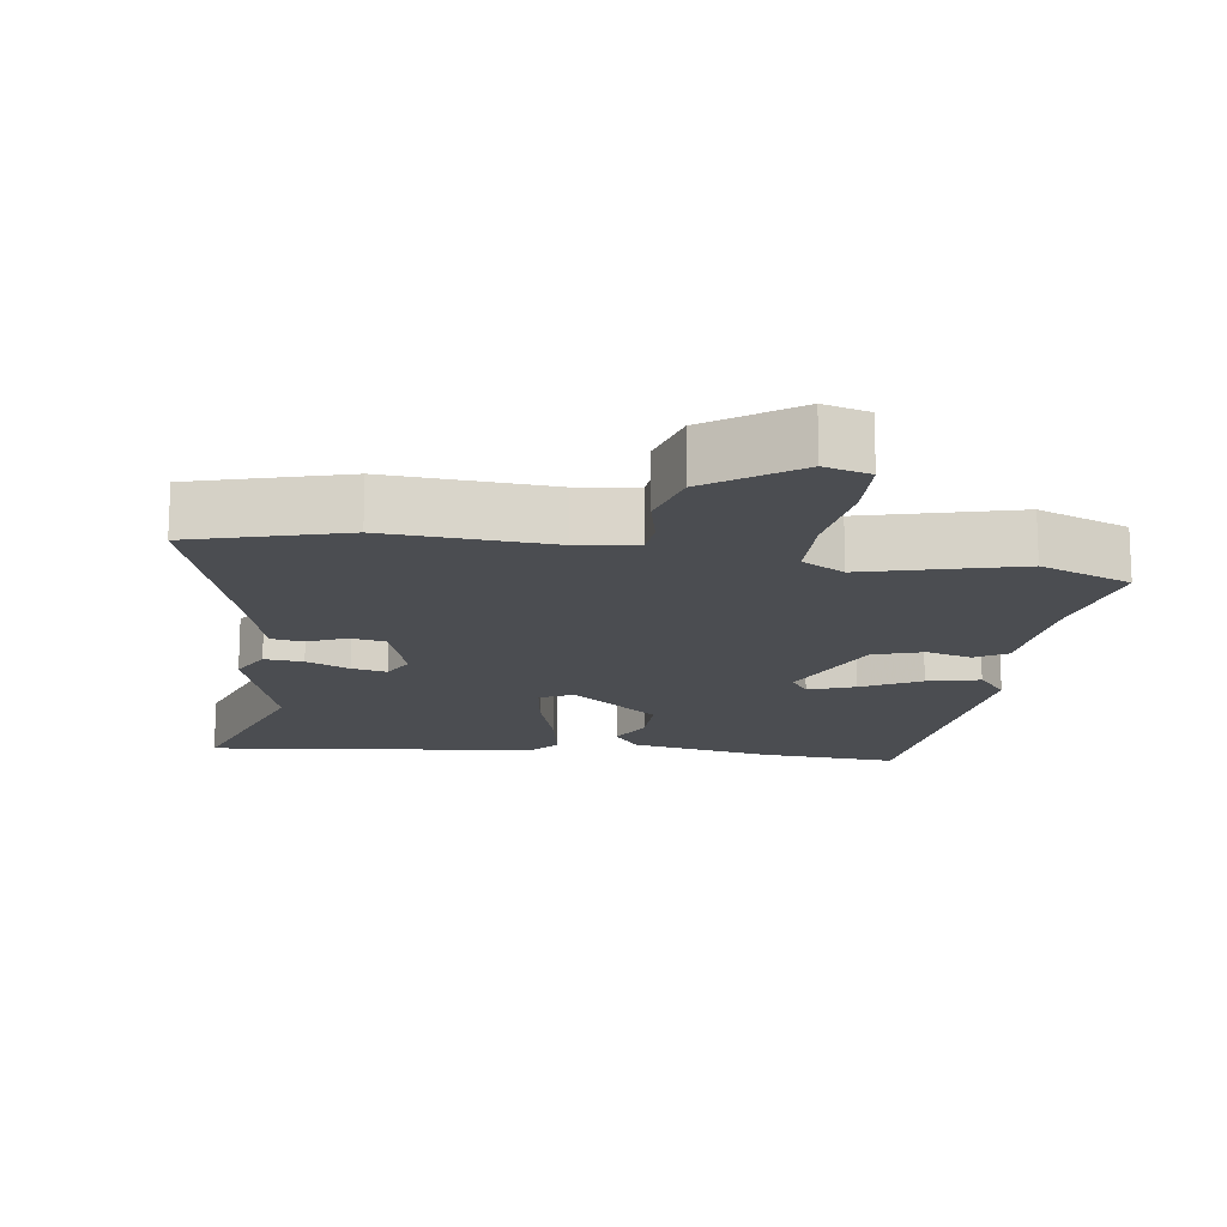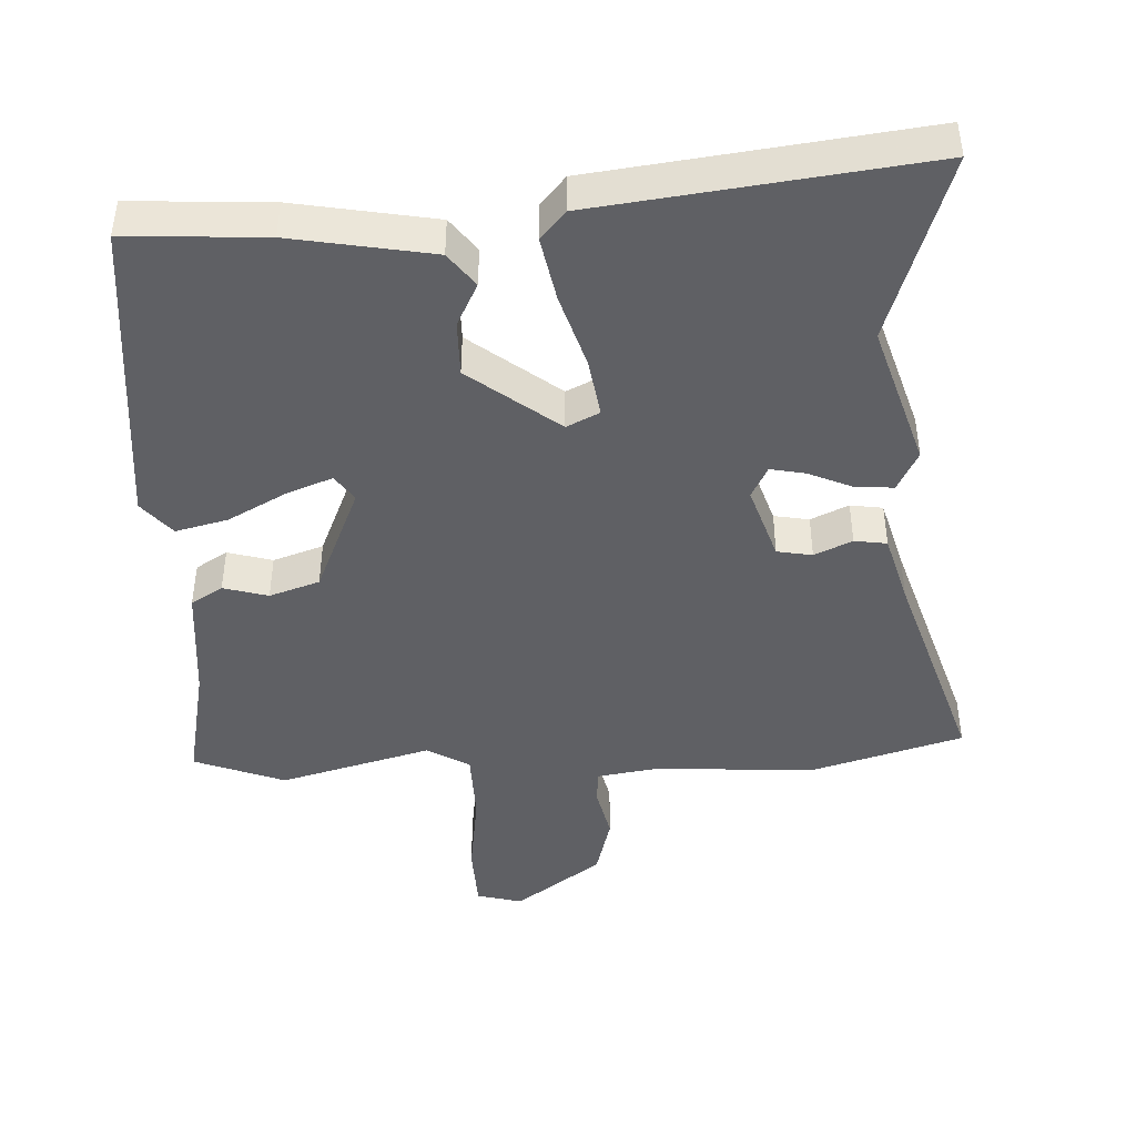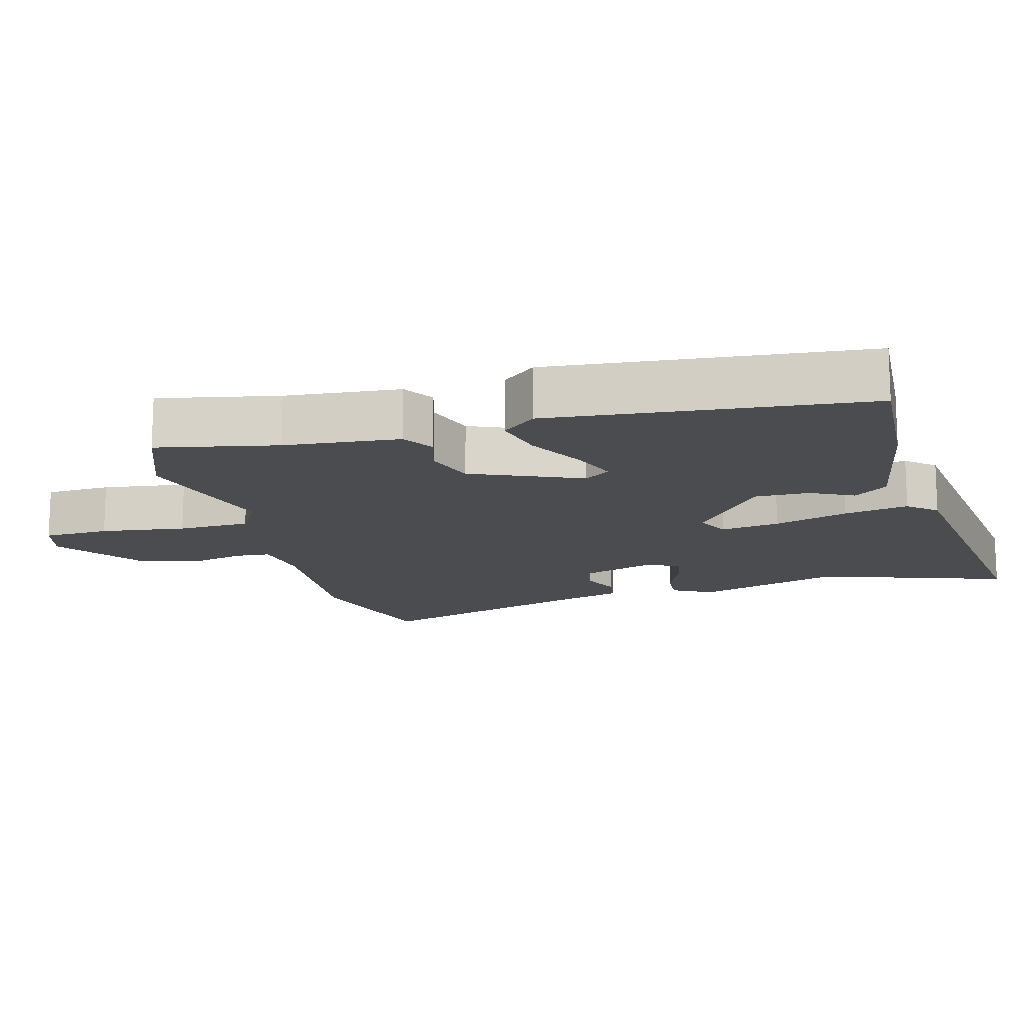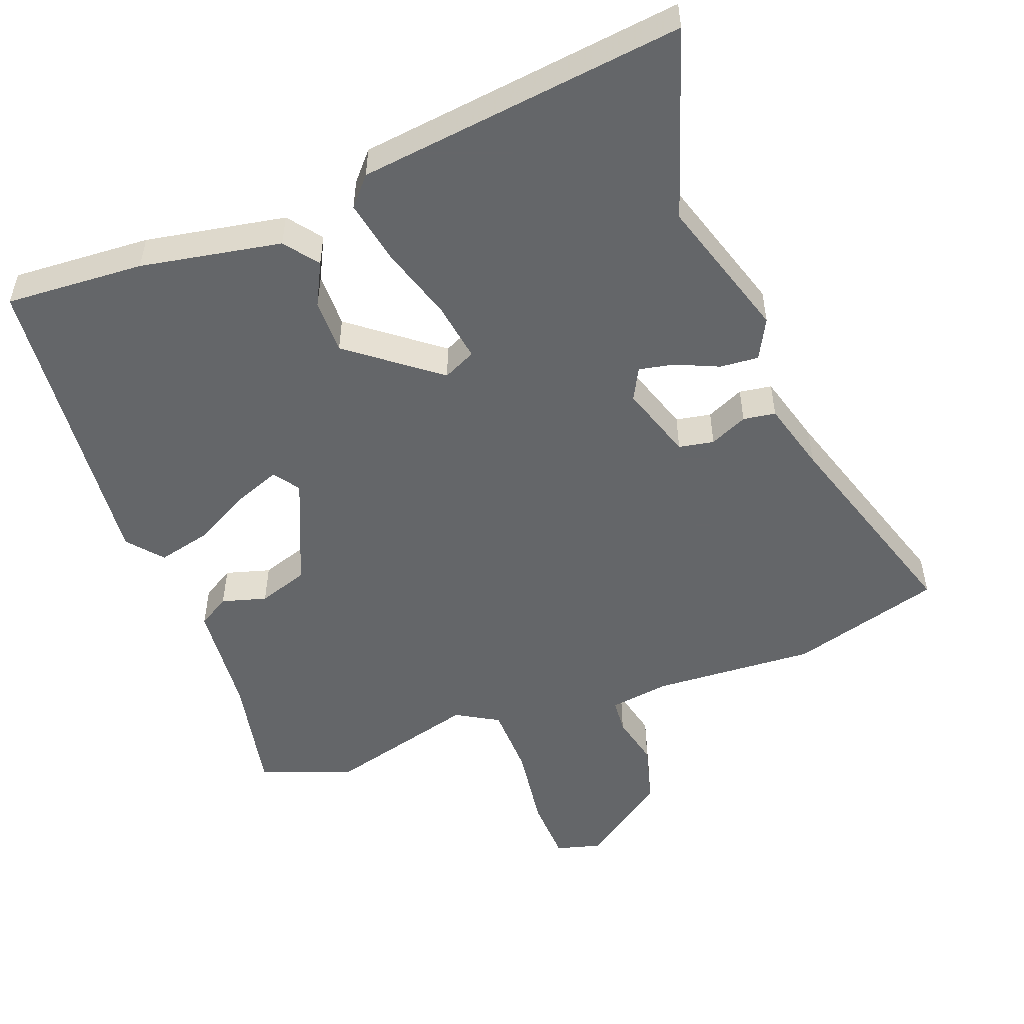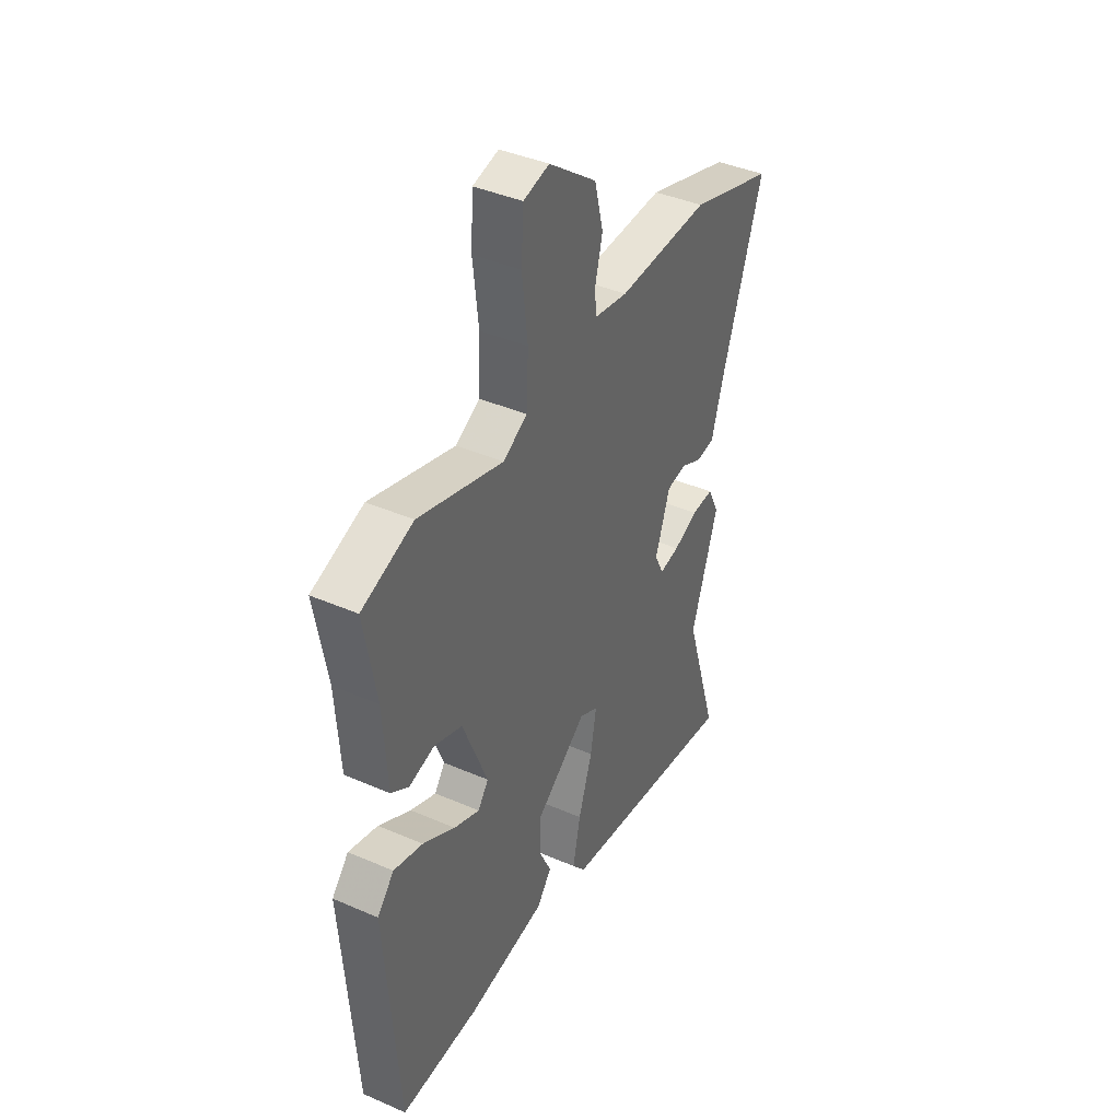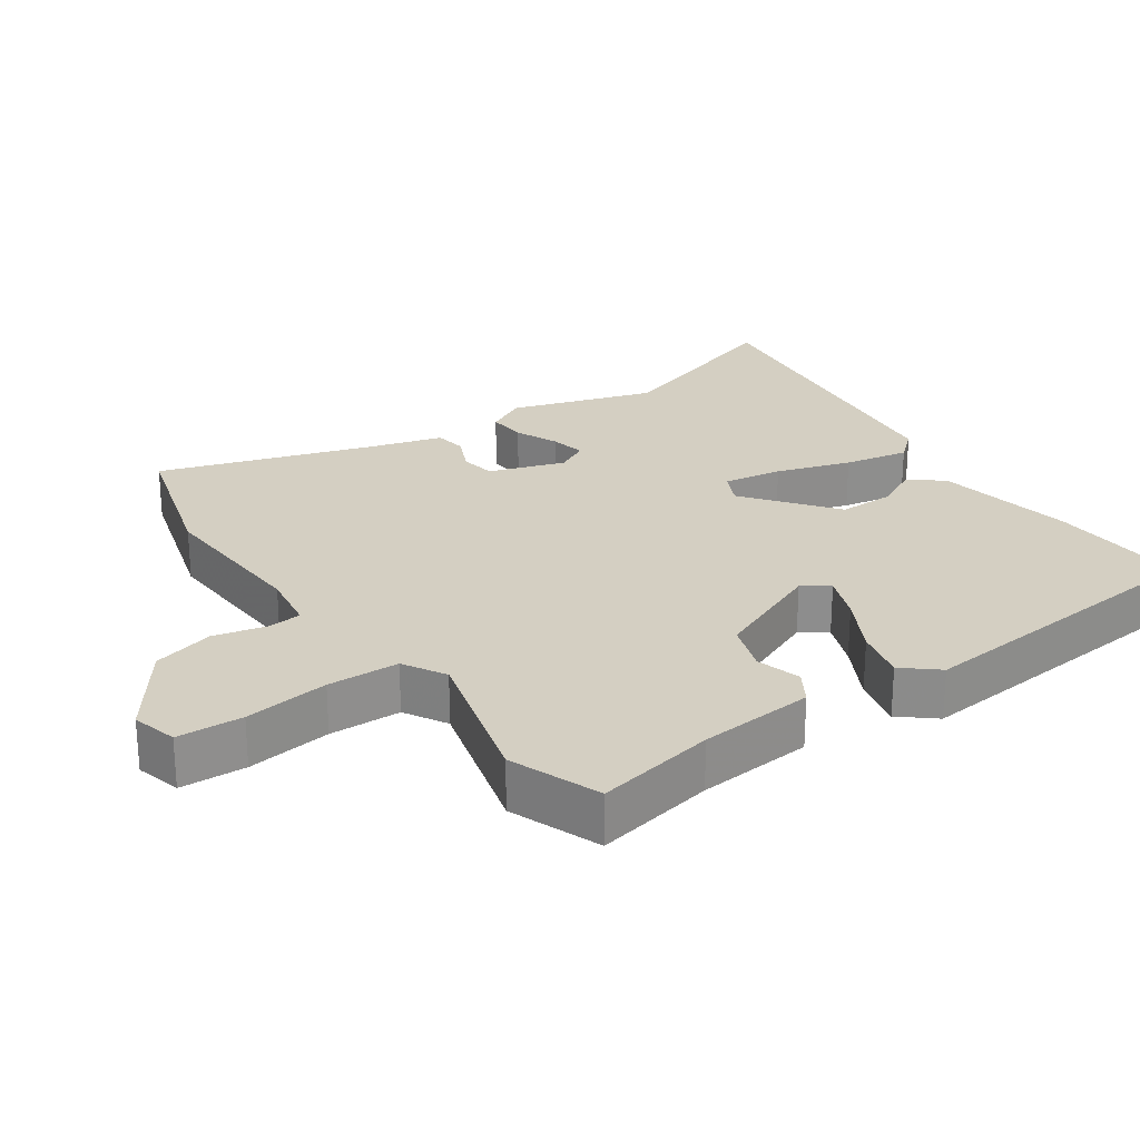
<metadata>
{"format":"obj","ext":"obj","renderer":"f3d","projection":"perspective","resolution":1024,"background":"white","views":[{"elev":-15.8,"azim":-9.9,"up":"+Y"},{"elev":-44.6,"azim":-178.6,"up":"+Y"},{"elev":-15.0,"azim":103.7,"up":"+Y"},{"elev":-51.7,"azim":-160.7,"up":"+Y"},{"elev":40.7,"azim":118.0,"up":"+Z"},{"elev":25.4,"azim":54.1,"up":"+Y"}]}
</metadata>
<code>
v -0.528 0.07 -0.59
v -0.443 0.07 -0.315
v -0.512 0.07 -0.109
v -0.483 0.07 -0.05
v -0.427 0.07 -0.053
v -0.364 0.07 -0.079
v -0.313 0.07 -0.088
v -0.29 0.07 -0.041
v -0.328 0.07 0.067
v -0.379 0.07 0.075
v -0.433 0.07 0.049
v -0.48 0.07 0.055
v -0.511 0.07 0.157
v -0.616 0.07 0.464
v -0.399 0.07 0.532
v -0.163 0.07 0.524
v -0.077 0.07 0.539
v -0.074 0.07 0.589
v -0.093 0.07 0.664
v -0.071 0.07 0.753
v 0.052 0.07 0.845
v 0.118 0.07 0.829
v 0.124 0.07 0.734
v 0.11 0.07 0.611
v 0.115 0.07 0.507
v 0.177 0.07 0.473
v 0.395 0.07 0.537
v 0.527 0.07 0.49
v 0.496 0.07 0.316
v 0.485 0.07 0.149
v 0.44 0.07 0.12
v 0.375 0.07 0.137
v 0.303 0.07 0.111
v 0.239 0.07 -0.049
v 0.266 0.07 -0.086
v 0.332 0.07 -0.059
v 0.415 0.07 -0.012
v 0.49 0.07 0.008
v 0.533 0.07 -0.041
v 0.5 0.07 -0.497
v 0.299 0.07 -0.49
v 0.095 0.07 -0.458
v 0.057 0.07 -0.41
v 0.087 0.07 -0.347
v 0.086 0.07 -0.267
v -0.045 0.07 -0.17
v -0.092 0.07 -0.194
v -0.077 0.07 -0.279
v -0.041 0.07 -0.386
v -0.021 0.07 -0.479
v -0.056 0.07 -0.521
v -0.528 0 -0.59
v -0.443 0 -0.315
v -0.512 0 -0.109
v -0.483 0 -0.05
v -0.427 0 -0.053
v -0.364 0 -0.079
v -0.313 0 -0.088
v -0.29 0 -0.041
v -0.328 0 0.067
v -0.379 0 0.075
v -0.433 0 0.049
v -0.48 0 0.055
v -0.511 0 0.157
v -0.616 0 0.464
v -0.399 0 0.532
v -0.163 0 0.524
v -0.077 0 0.539
v -0.074 0 0.589
v -0.093 0 0.664
v -0.071 0 0.753
v 0.052 0 0.845
v 0.118 0 0.829
v 0.124 0 0.734
v 0.11 0 0.611
v 0.115 0 0.507
v 0.177 0 0.473
v 0.395 0 0.537
v 0.527 0 0.49
v 0.496 0 0.316
v 0.485 0 0.149
v 0.44 0 0.12
v 0.375 0 0.137
v 0.303 0 0.111
v 0.239 0 -0.049
v 0.266 0 -0.086
v 0.332 0 -0.059
v 0.415 0 -0.012
v 0.49 0 0.008
v 0.533 0 -0.041
v 0.5 0 -0.497
v 0.299 0 -0.49
v 0.095 0 -0.458
v 0.057 0 -0.41
v 0.087 0 -0.347
v 0.086 0 -0.267
v -0.045 0 -0.17
v -0.092 0 -0.194
v -0.077 0 -0.279
v -0.041 0 -0.386
v -0.021 0 -0.479
v -0.056 0 -0.521
f 51 1 2
f 50 51 2
f 49 50 2
f 48 49 2
f 4 5 6
f 3 4 6
f 2 3 6
f 48 2 6
f 47 48 6
f 46 47 6 7
f 42 43 44
f 41 42 44
f 40 41 44
f 39 40 44
f 38 39 44
f 37 38 44
f 36 37 44
f 35 36 44 45
f 34 35 45 46
f 29 30 31 32
f 29 32 33
f 28 29 33
f 27 28 33
f 26 27 33
f 46 7 8
f 34 46 8
f 33 34 8
f 26 33 8
f 25 26 8
f 22 23 24
f 21 22 24
f 20 21 24
f 19 20 24
f 18 19 24
f 13 14 15 16
f 13 16 17
f 12 13 17
f 11 12 17
f 10 11 17
f 9 10 17
f 8 9 17
f 25 8 17
f 17 18 24 25
f 53 52 102
f 53 102 101
f 53 101 100
f 53 100 99
f 57 56 55
f 57 55 54
f 57 54 53
f 57 53 99
f 57 99 98
f 58 57 98 97
f 95 94 93
f 95 93 92
f 95 92 91
f 95 91 90
f 95 90 89
f 95 89 88
f 95 88 87
f 96 95 87 86
f 97 96 86 85
f 83 82 81 80
f 84 83 80
f 84 80 79
f 84 79 78
f 84 78 77
f 59 58 97
f 59 97 85
f 59 85 84
f 59 84 77
f 59 77 76
f 75 74 73
f 75 73 72
f 75 72 71
f 75 71 70
f 75 70 69
f 67 66 65 64
f 68 67 64
f 68 64 63
f 68 63 62
f 68 62 61
f 68 61 60
f 68 60 59
f 68 59 76
f 76 75 69 68
f 1 52 53 2
f 2 53 54 3
f 3 54 55 4
f 4 55 56 5
f 5 56 57 6
f 6 57 58 7
f 7 58 59 8
f 8 59 60 9
f 9 60 61 10
f 10 61 62 11
f 11 62 63 12
f 12 63 64 13
f 13 64 65 14
f 14 65 66 15
f 15 66 67 16
f 16 67 68 17
f 17 68 69 18
f 18 69 70 19
f 19 70 71 20
f 20 71 72 21
f 21 72 73 22
f 22 73 74 23
f 23 74 75 24
f 24 75 76 25
f 25 76 77 26
f 26 77 78 27
f 27 78 79 28
f 28 79 80 29
f 29 80 81 30
f 30 81 82 31
f 31 82 83 32
f 32 83 84 33
f 33 84 85 34
f 34 85 86 35
f 35 86 87 36
f 36 87 88 37
f 37 88 89 38
f 38 89 90 39
f 39 90 91 40
f 40 91 92 41
f 41 92 93 42
f 42 93 94 43
f 43 94 95 44
f 44 95 96 45
f 45 96 97 46
f 46 97 98 47
f 47 98 99 48
f 48 99 100 49
f 49 100 101 50
f 50 101 102 51
f 51 102 52 1

</code>
